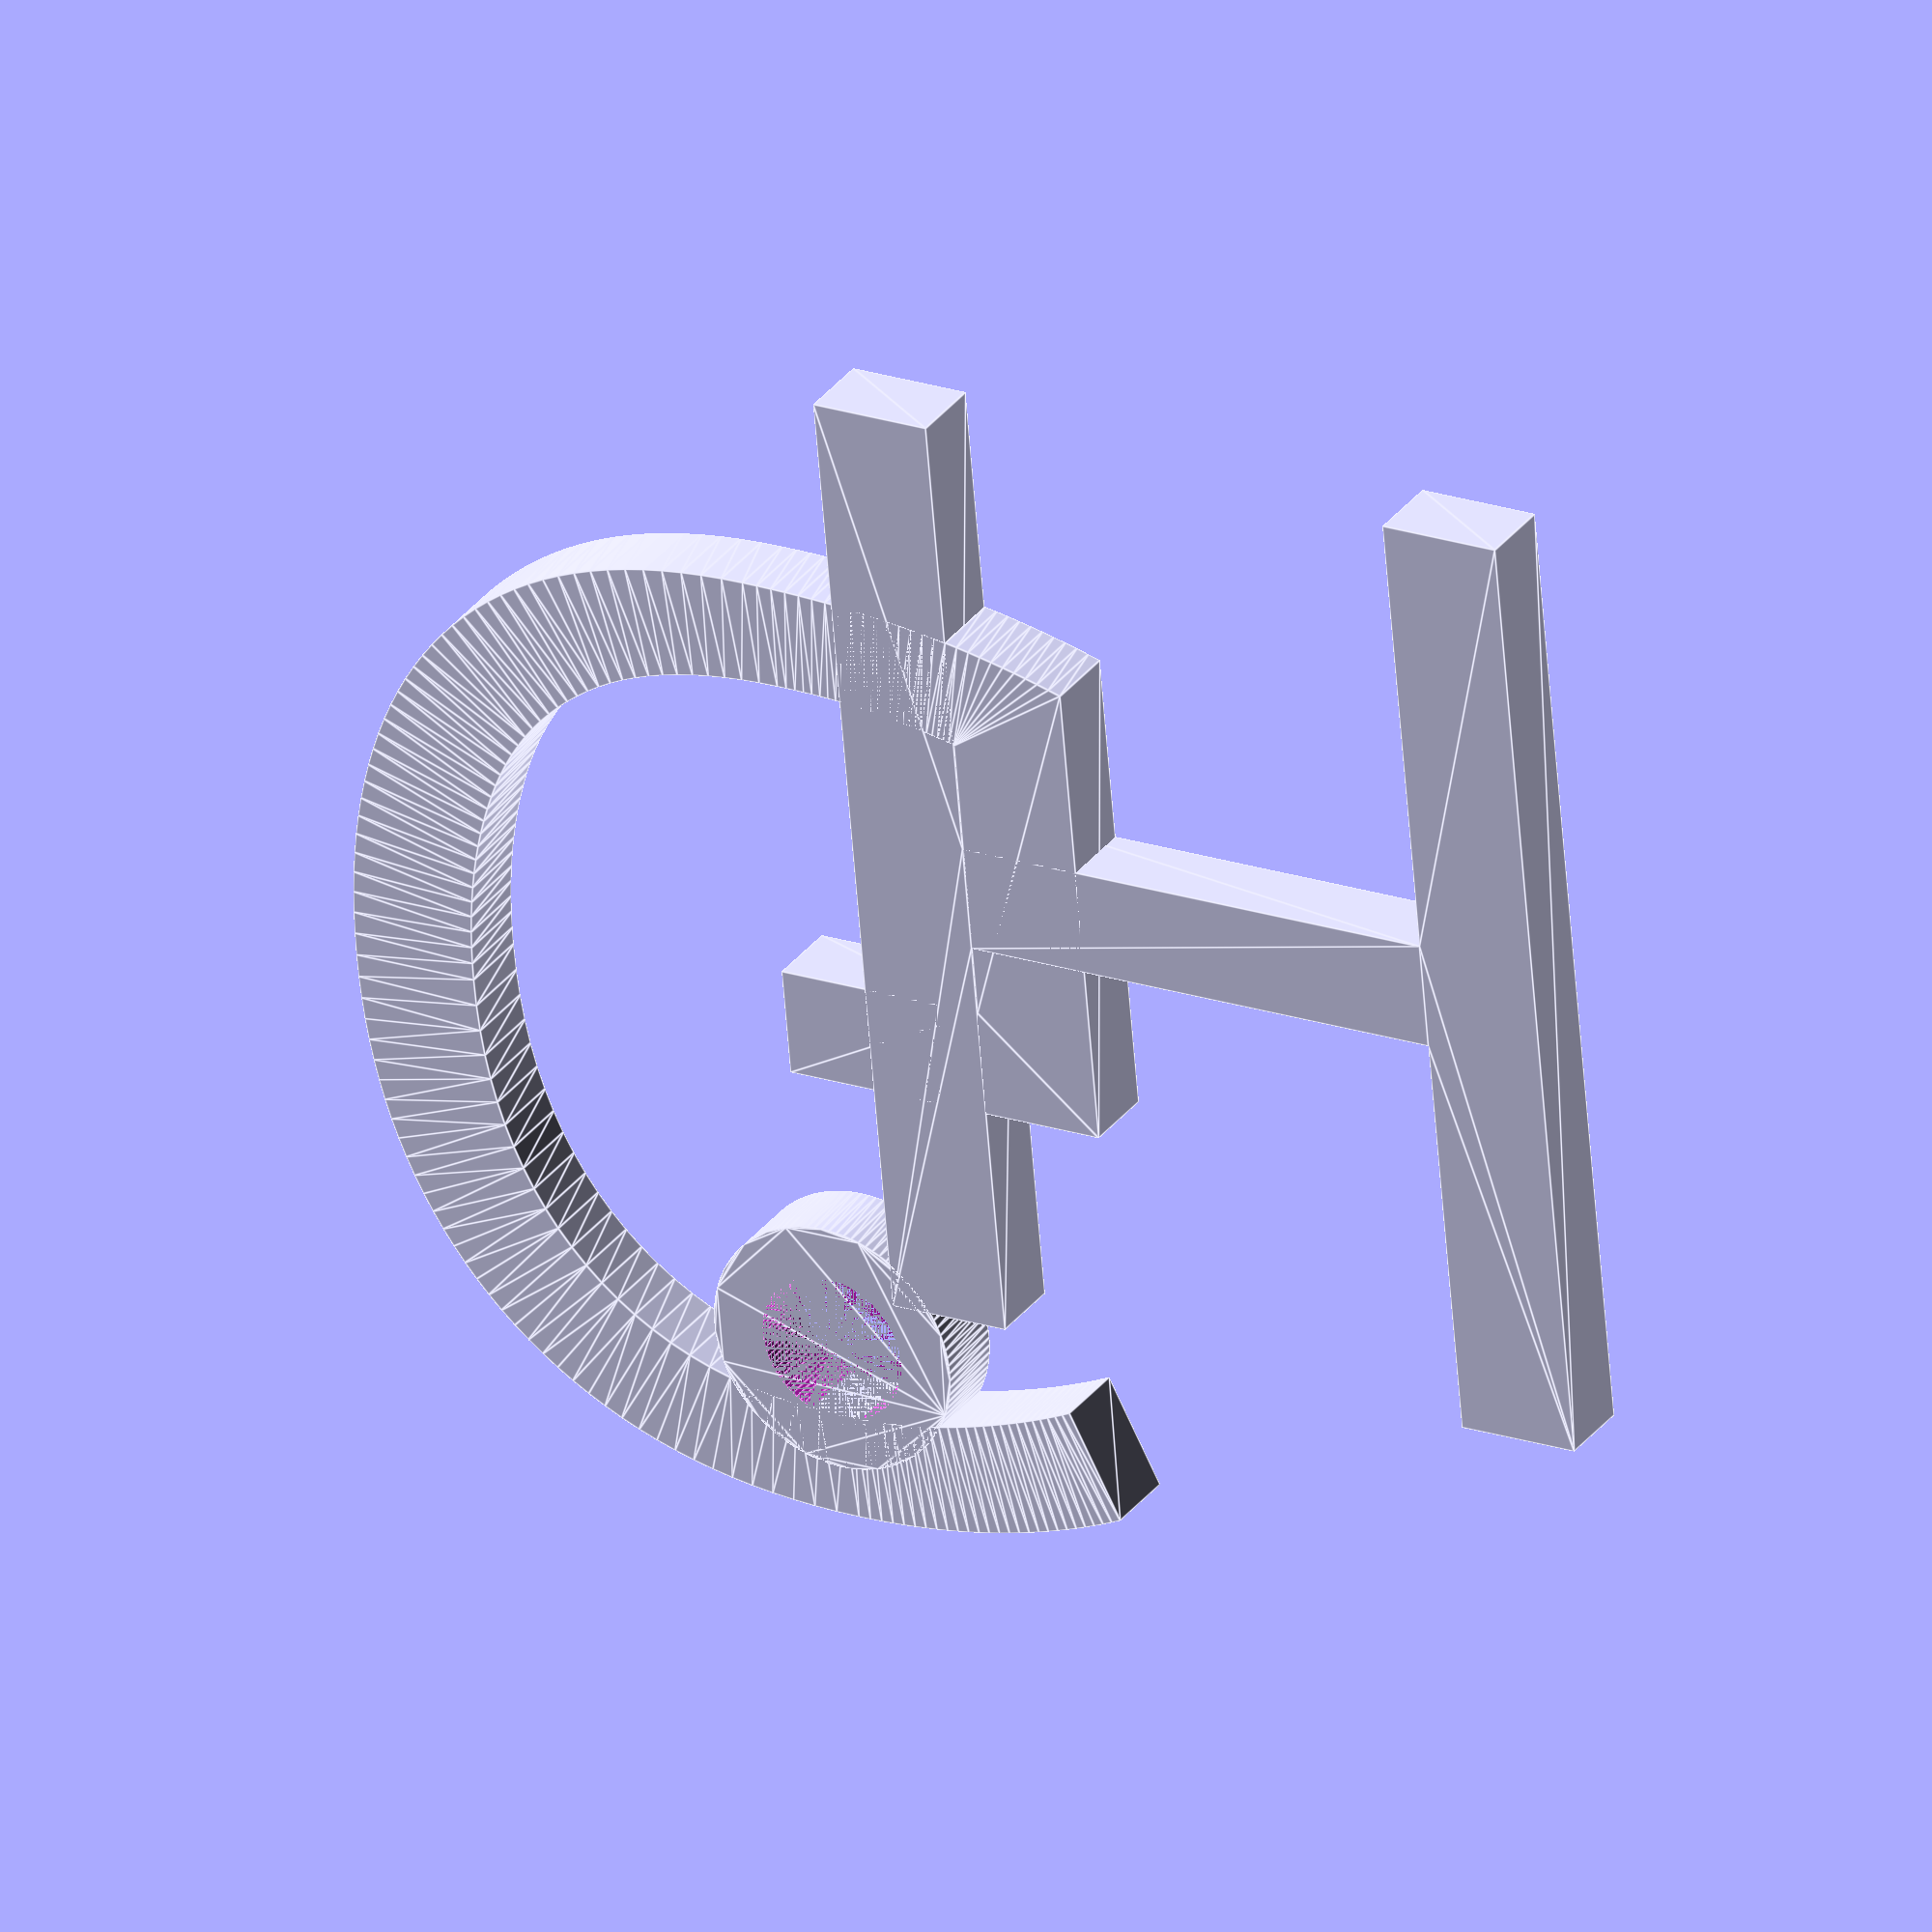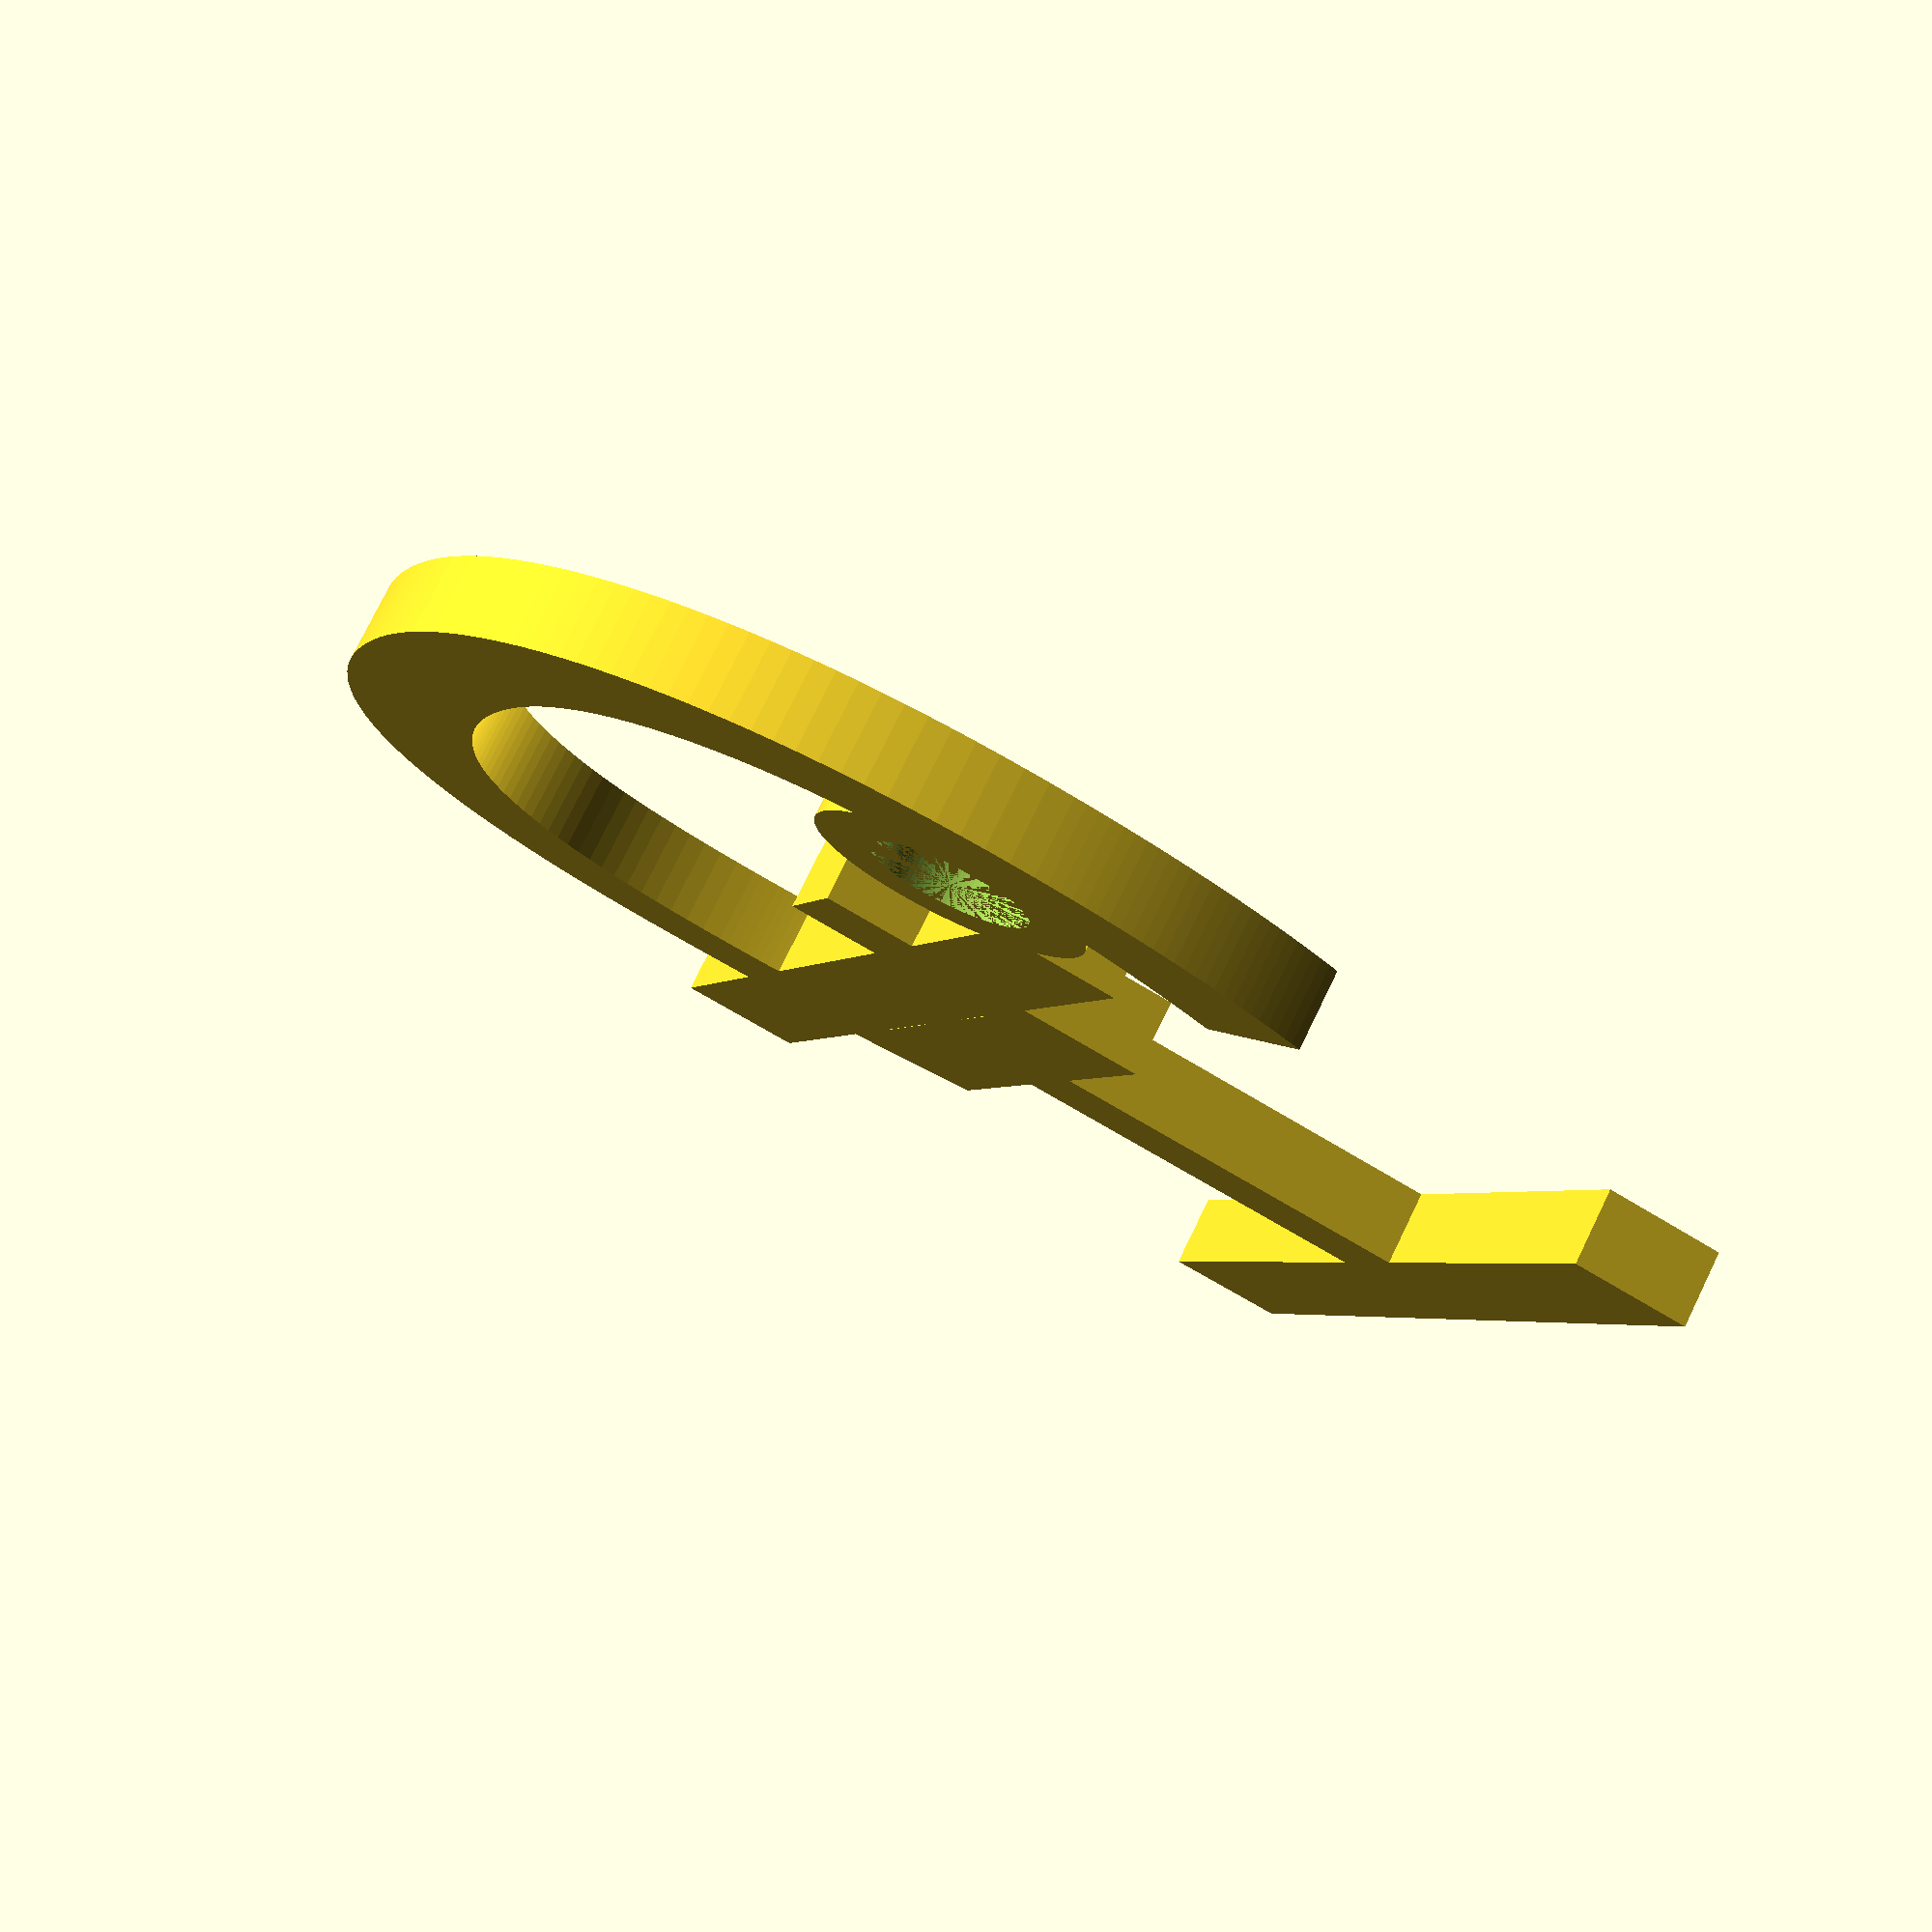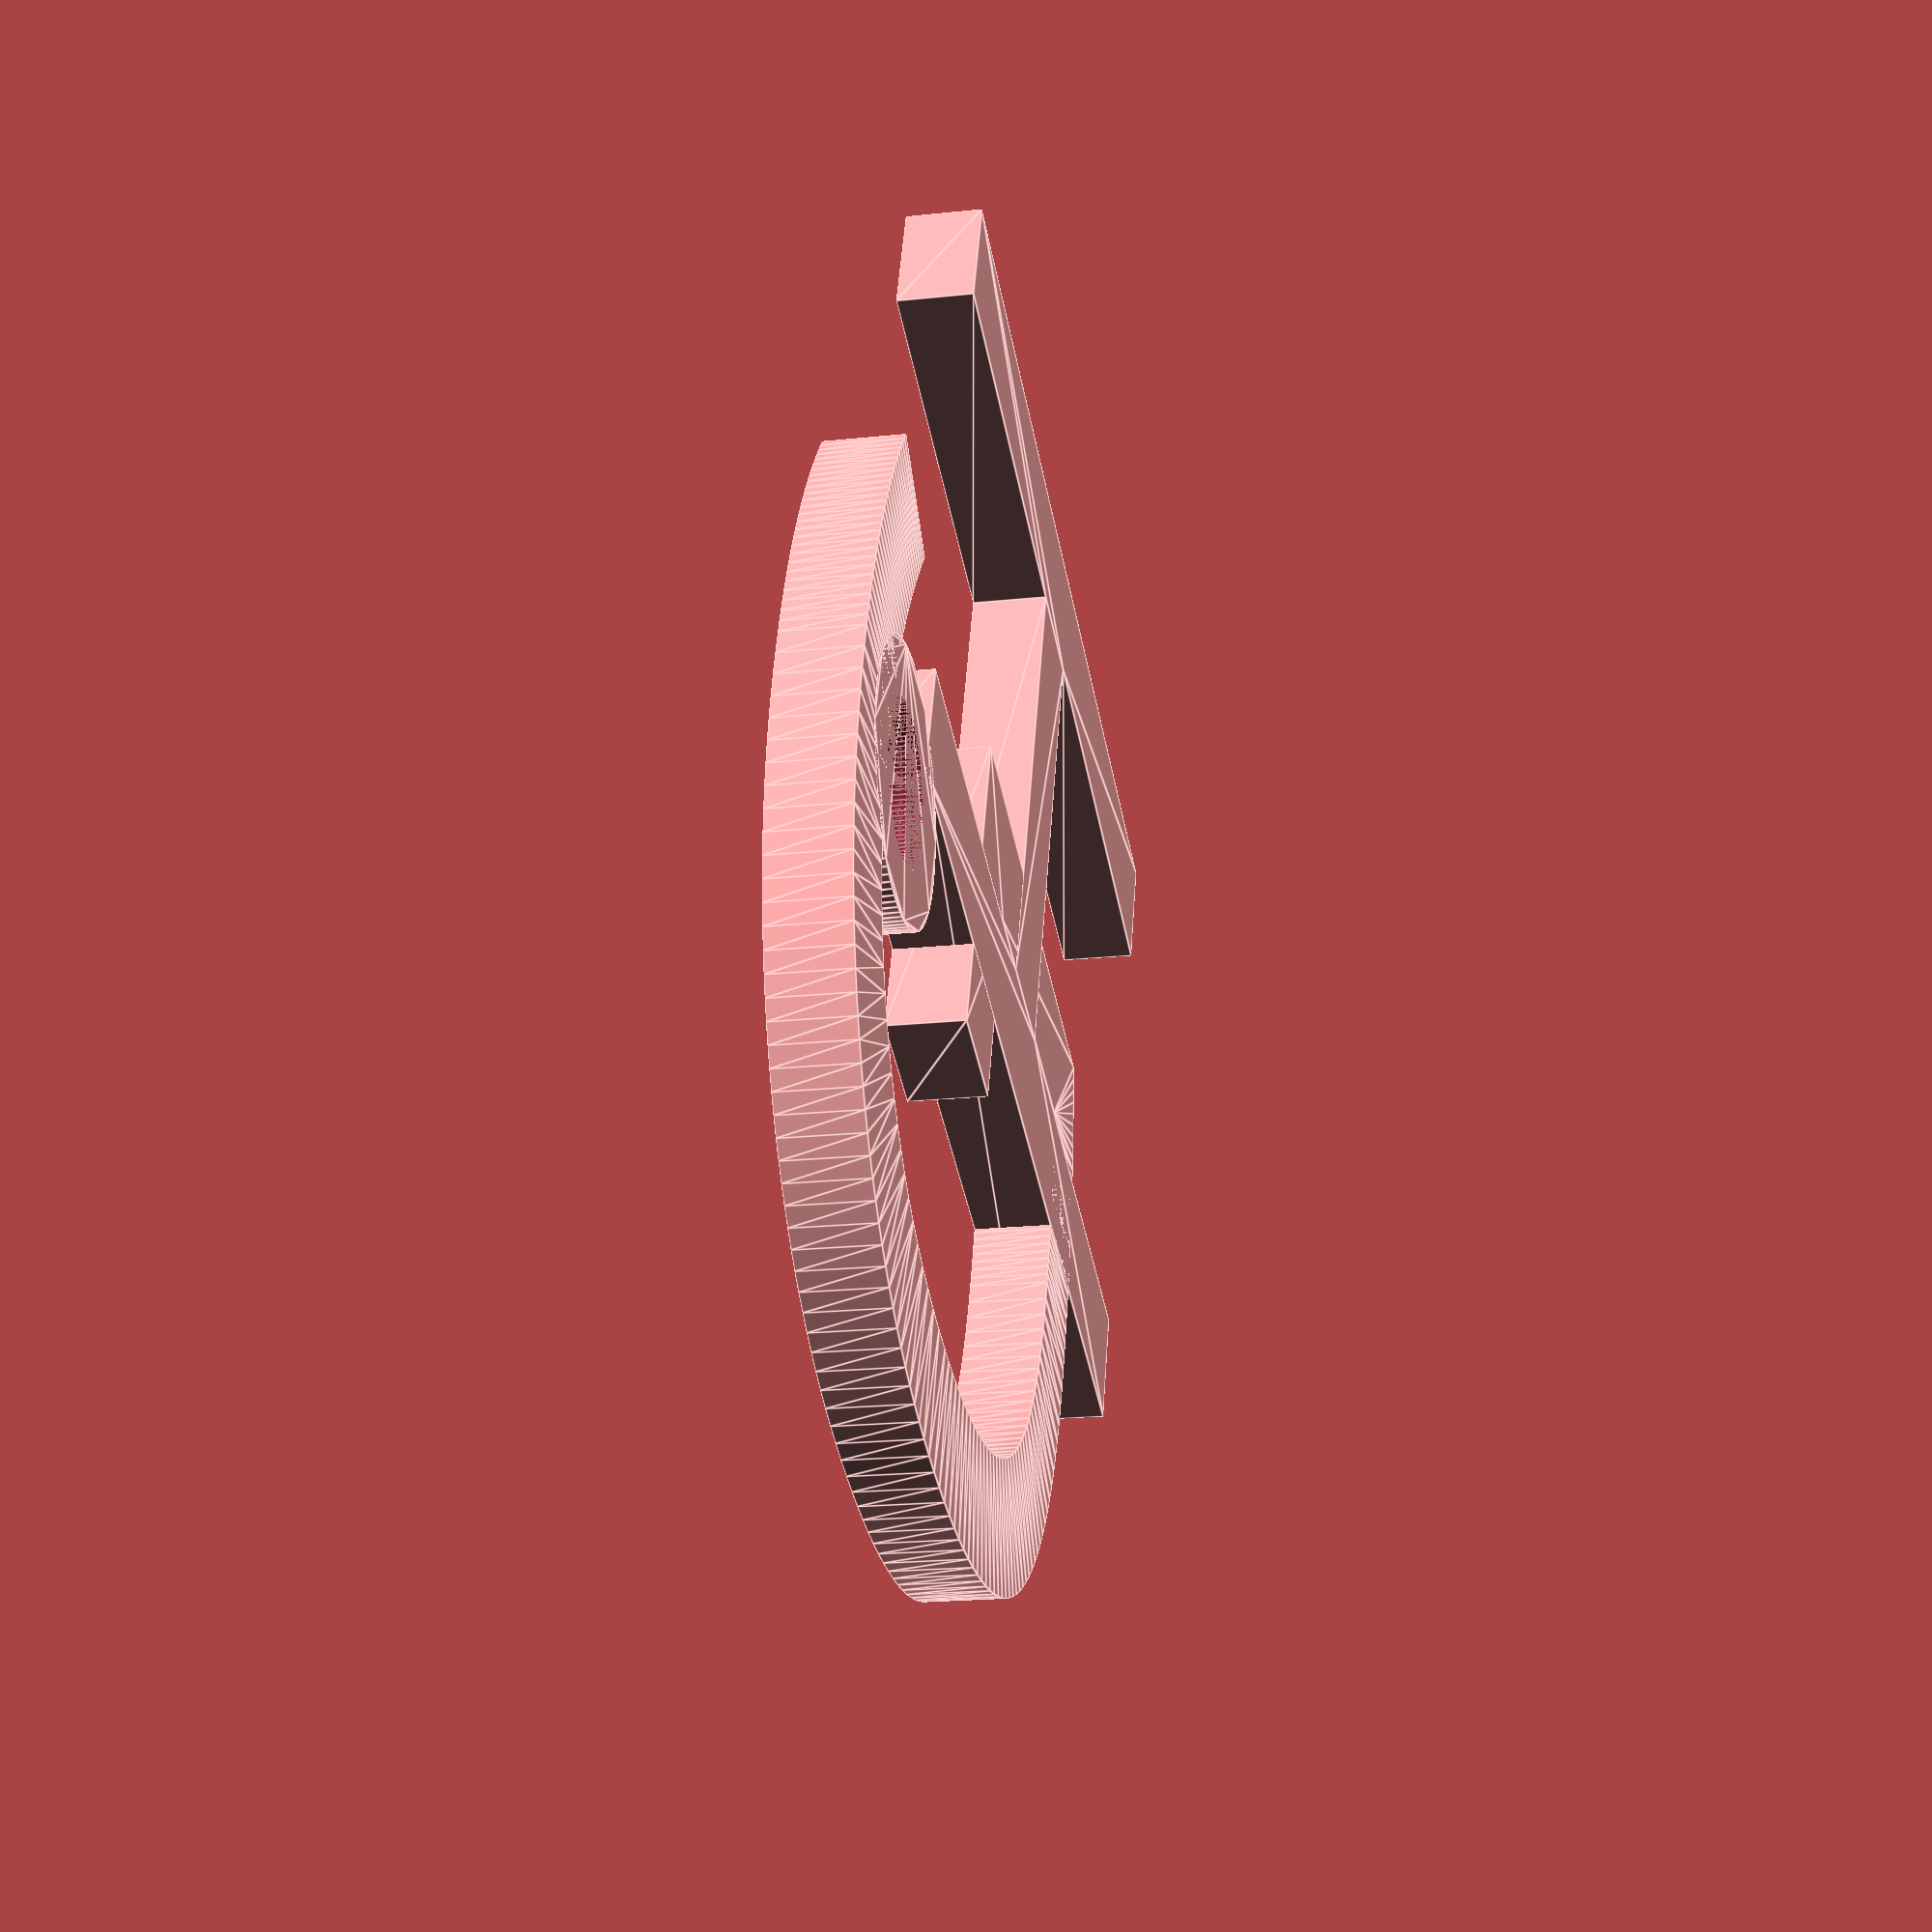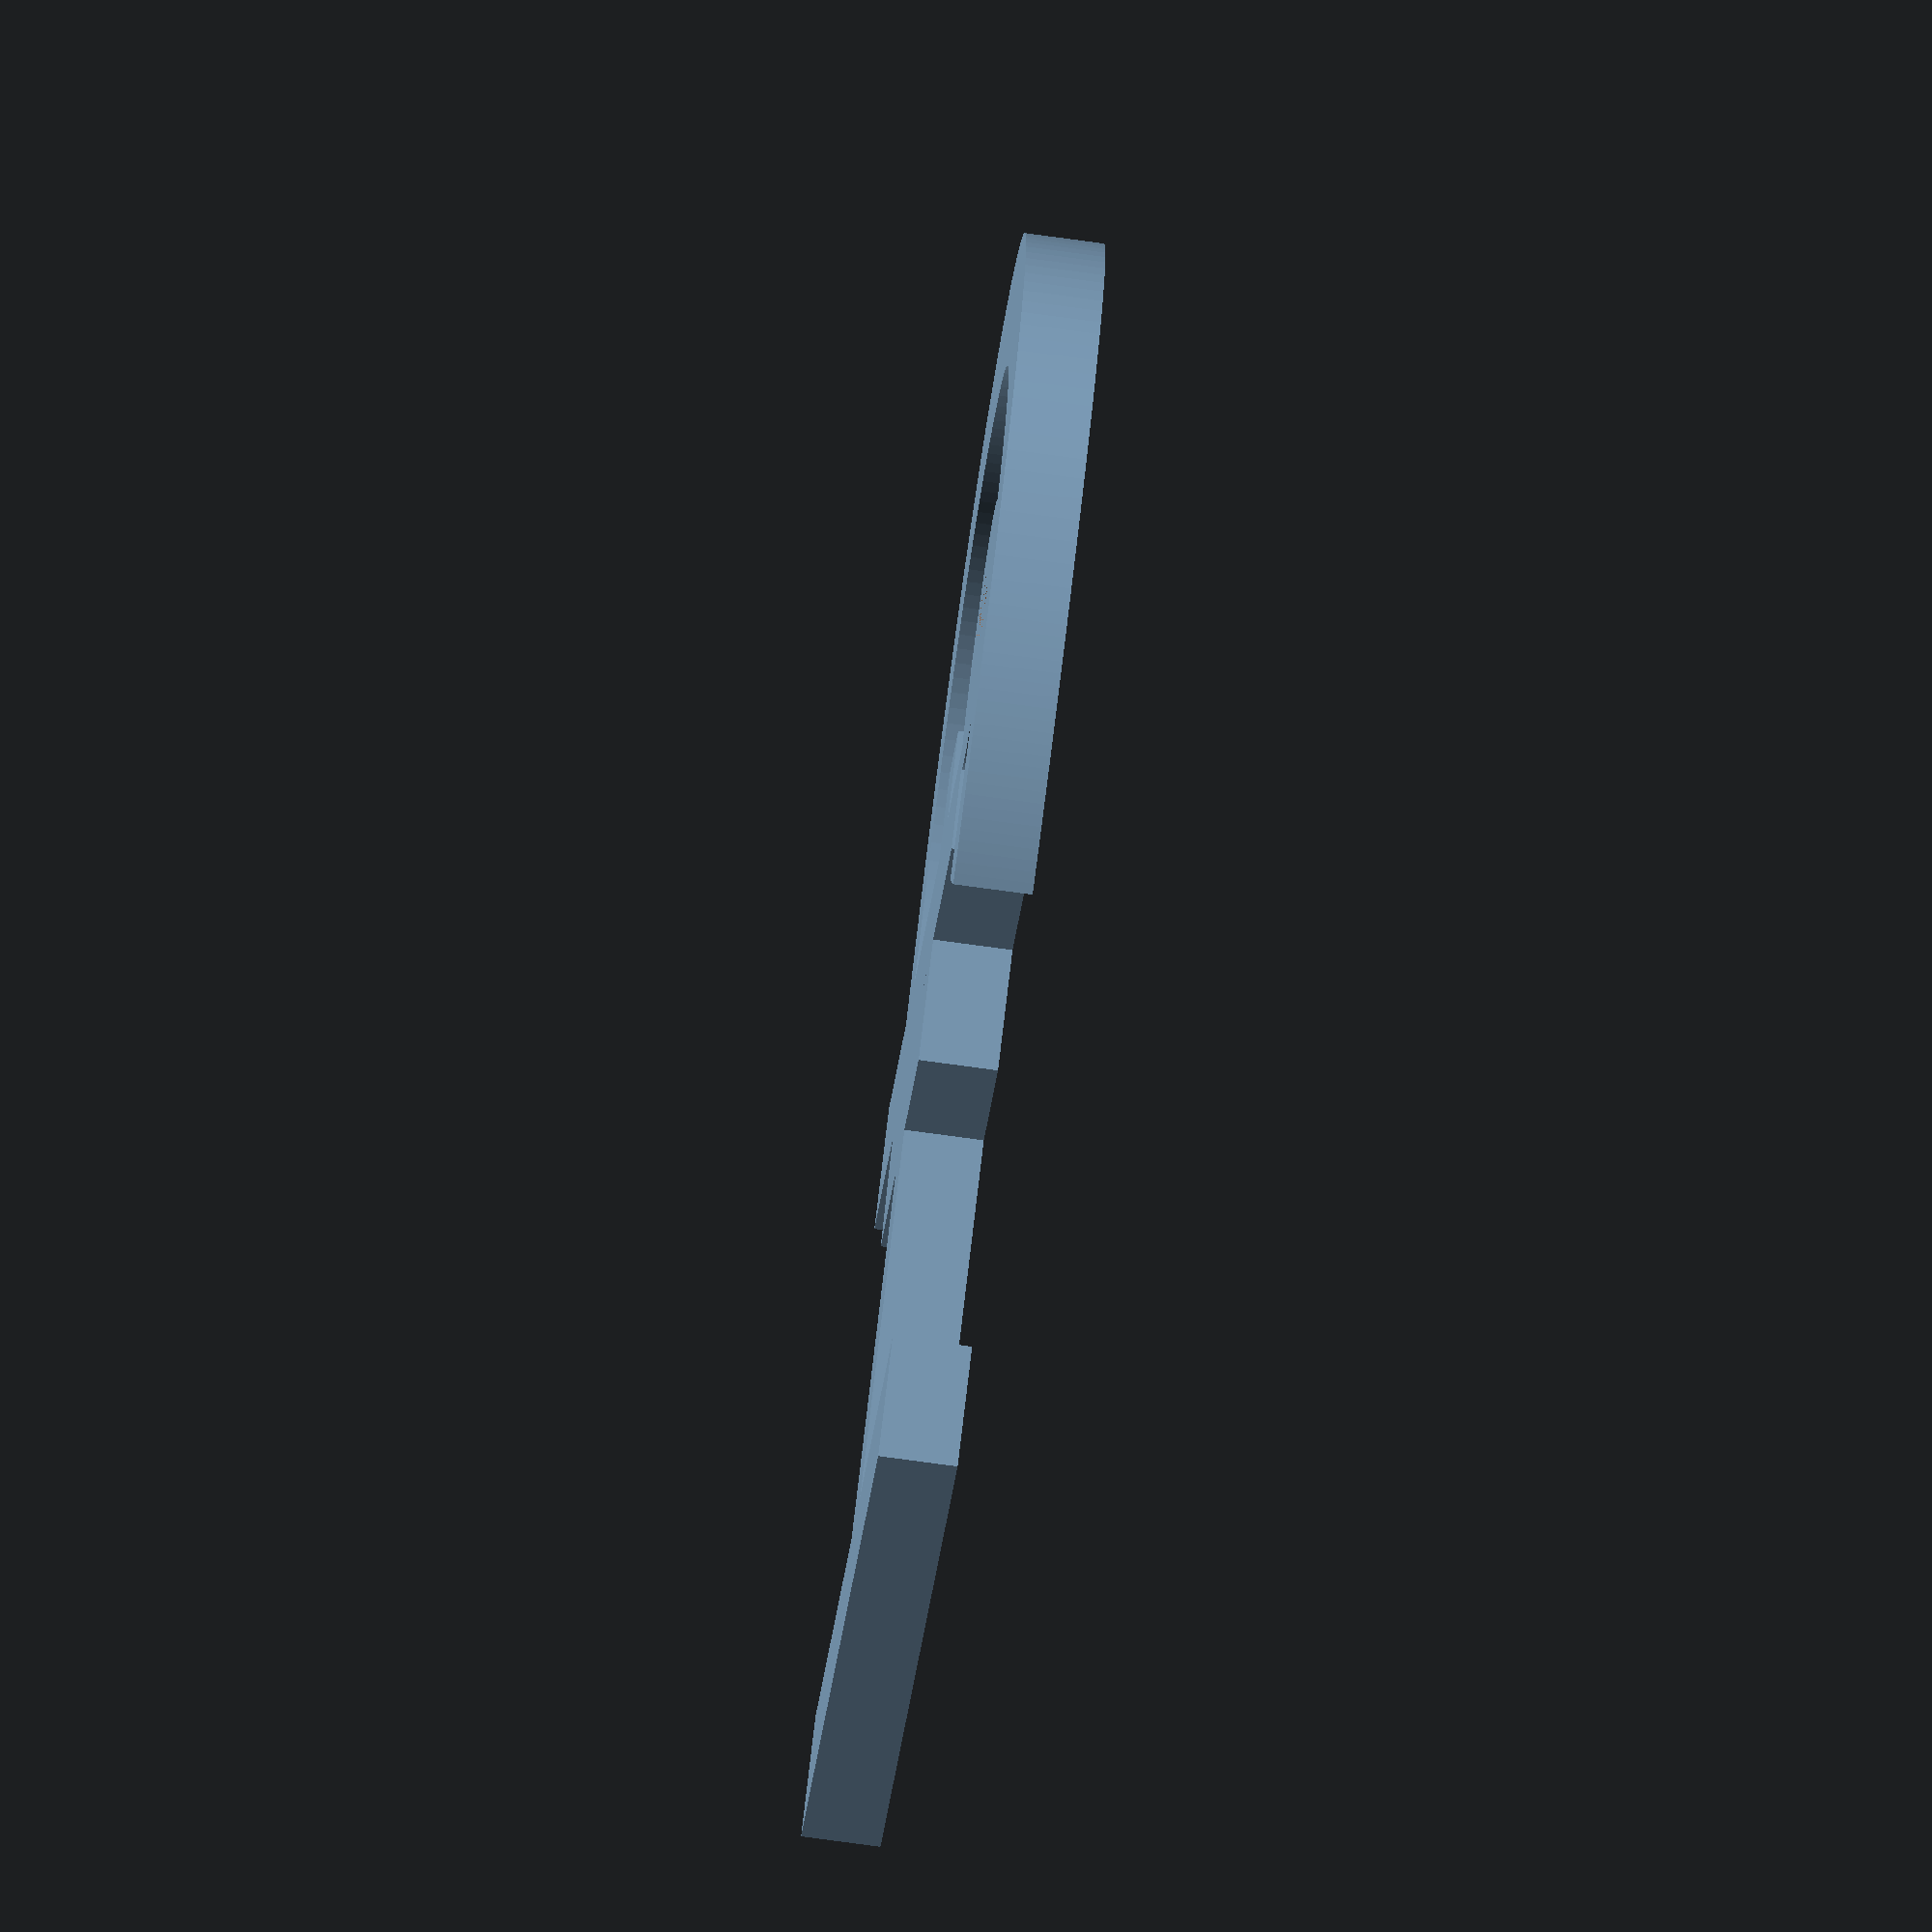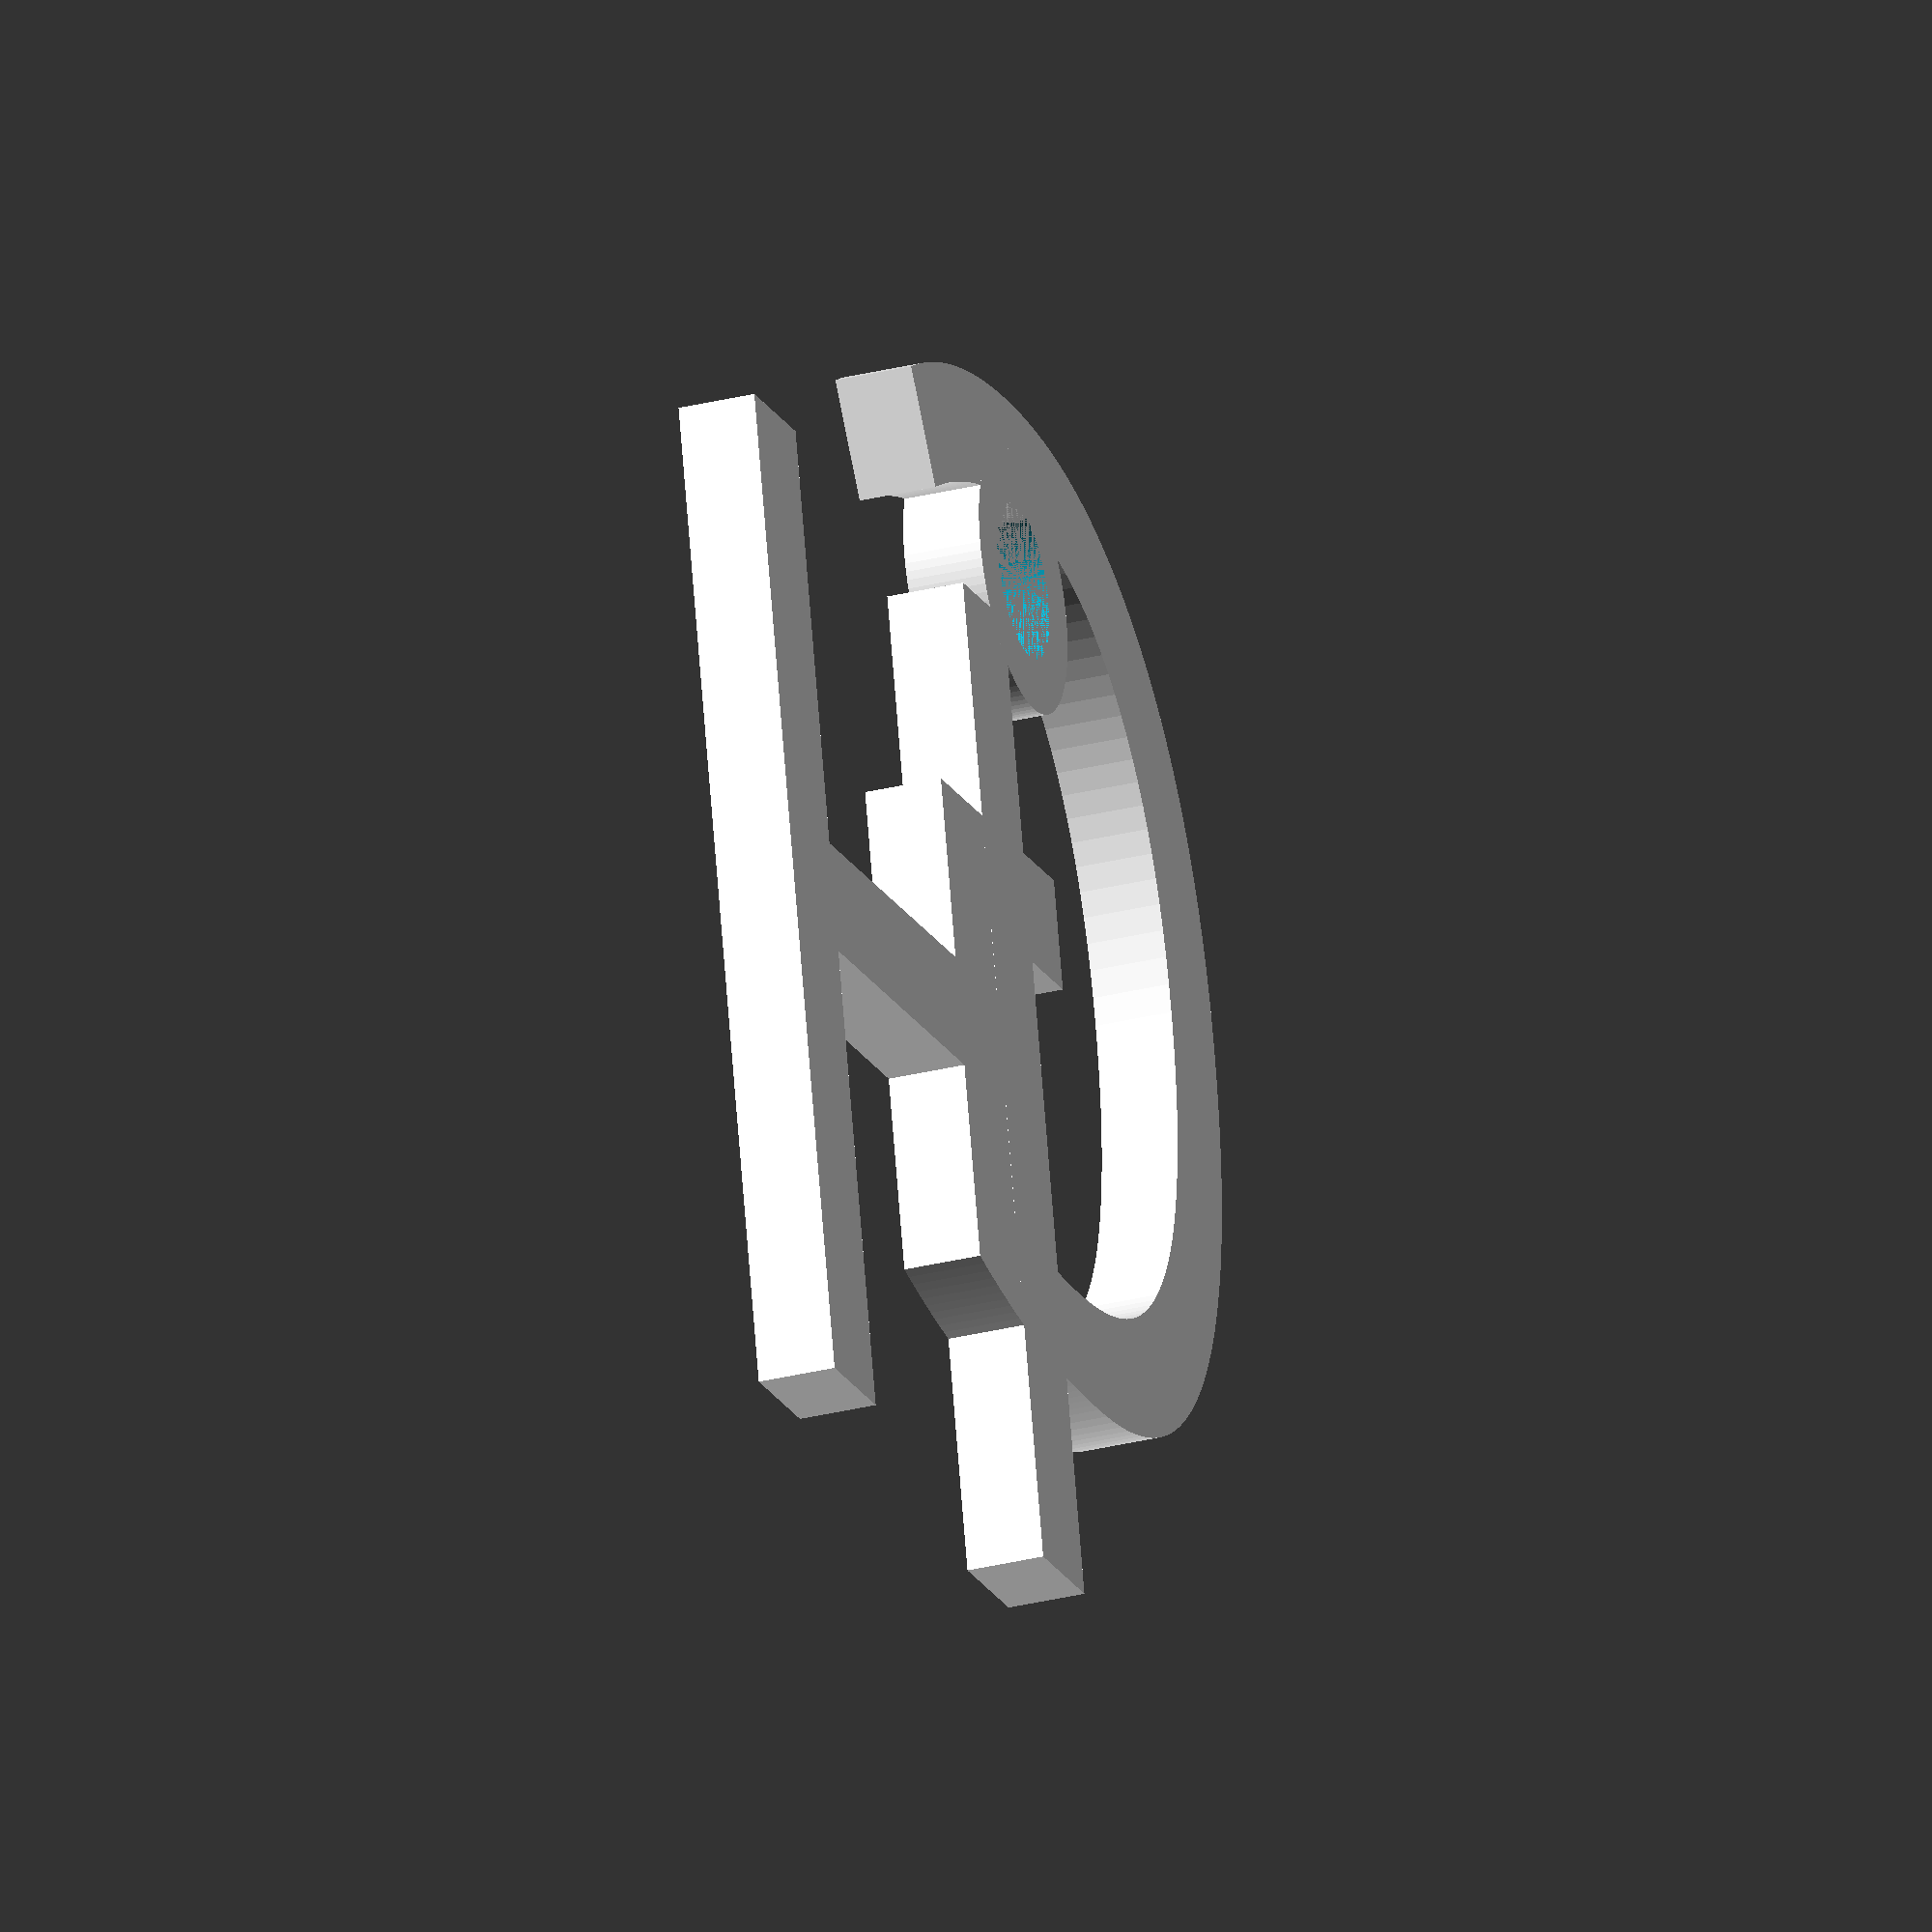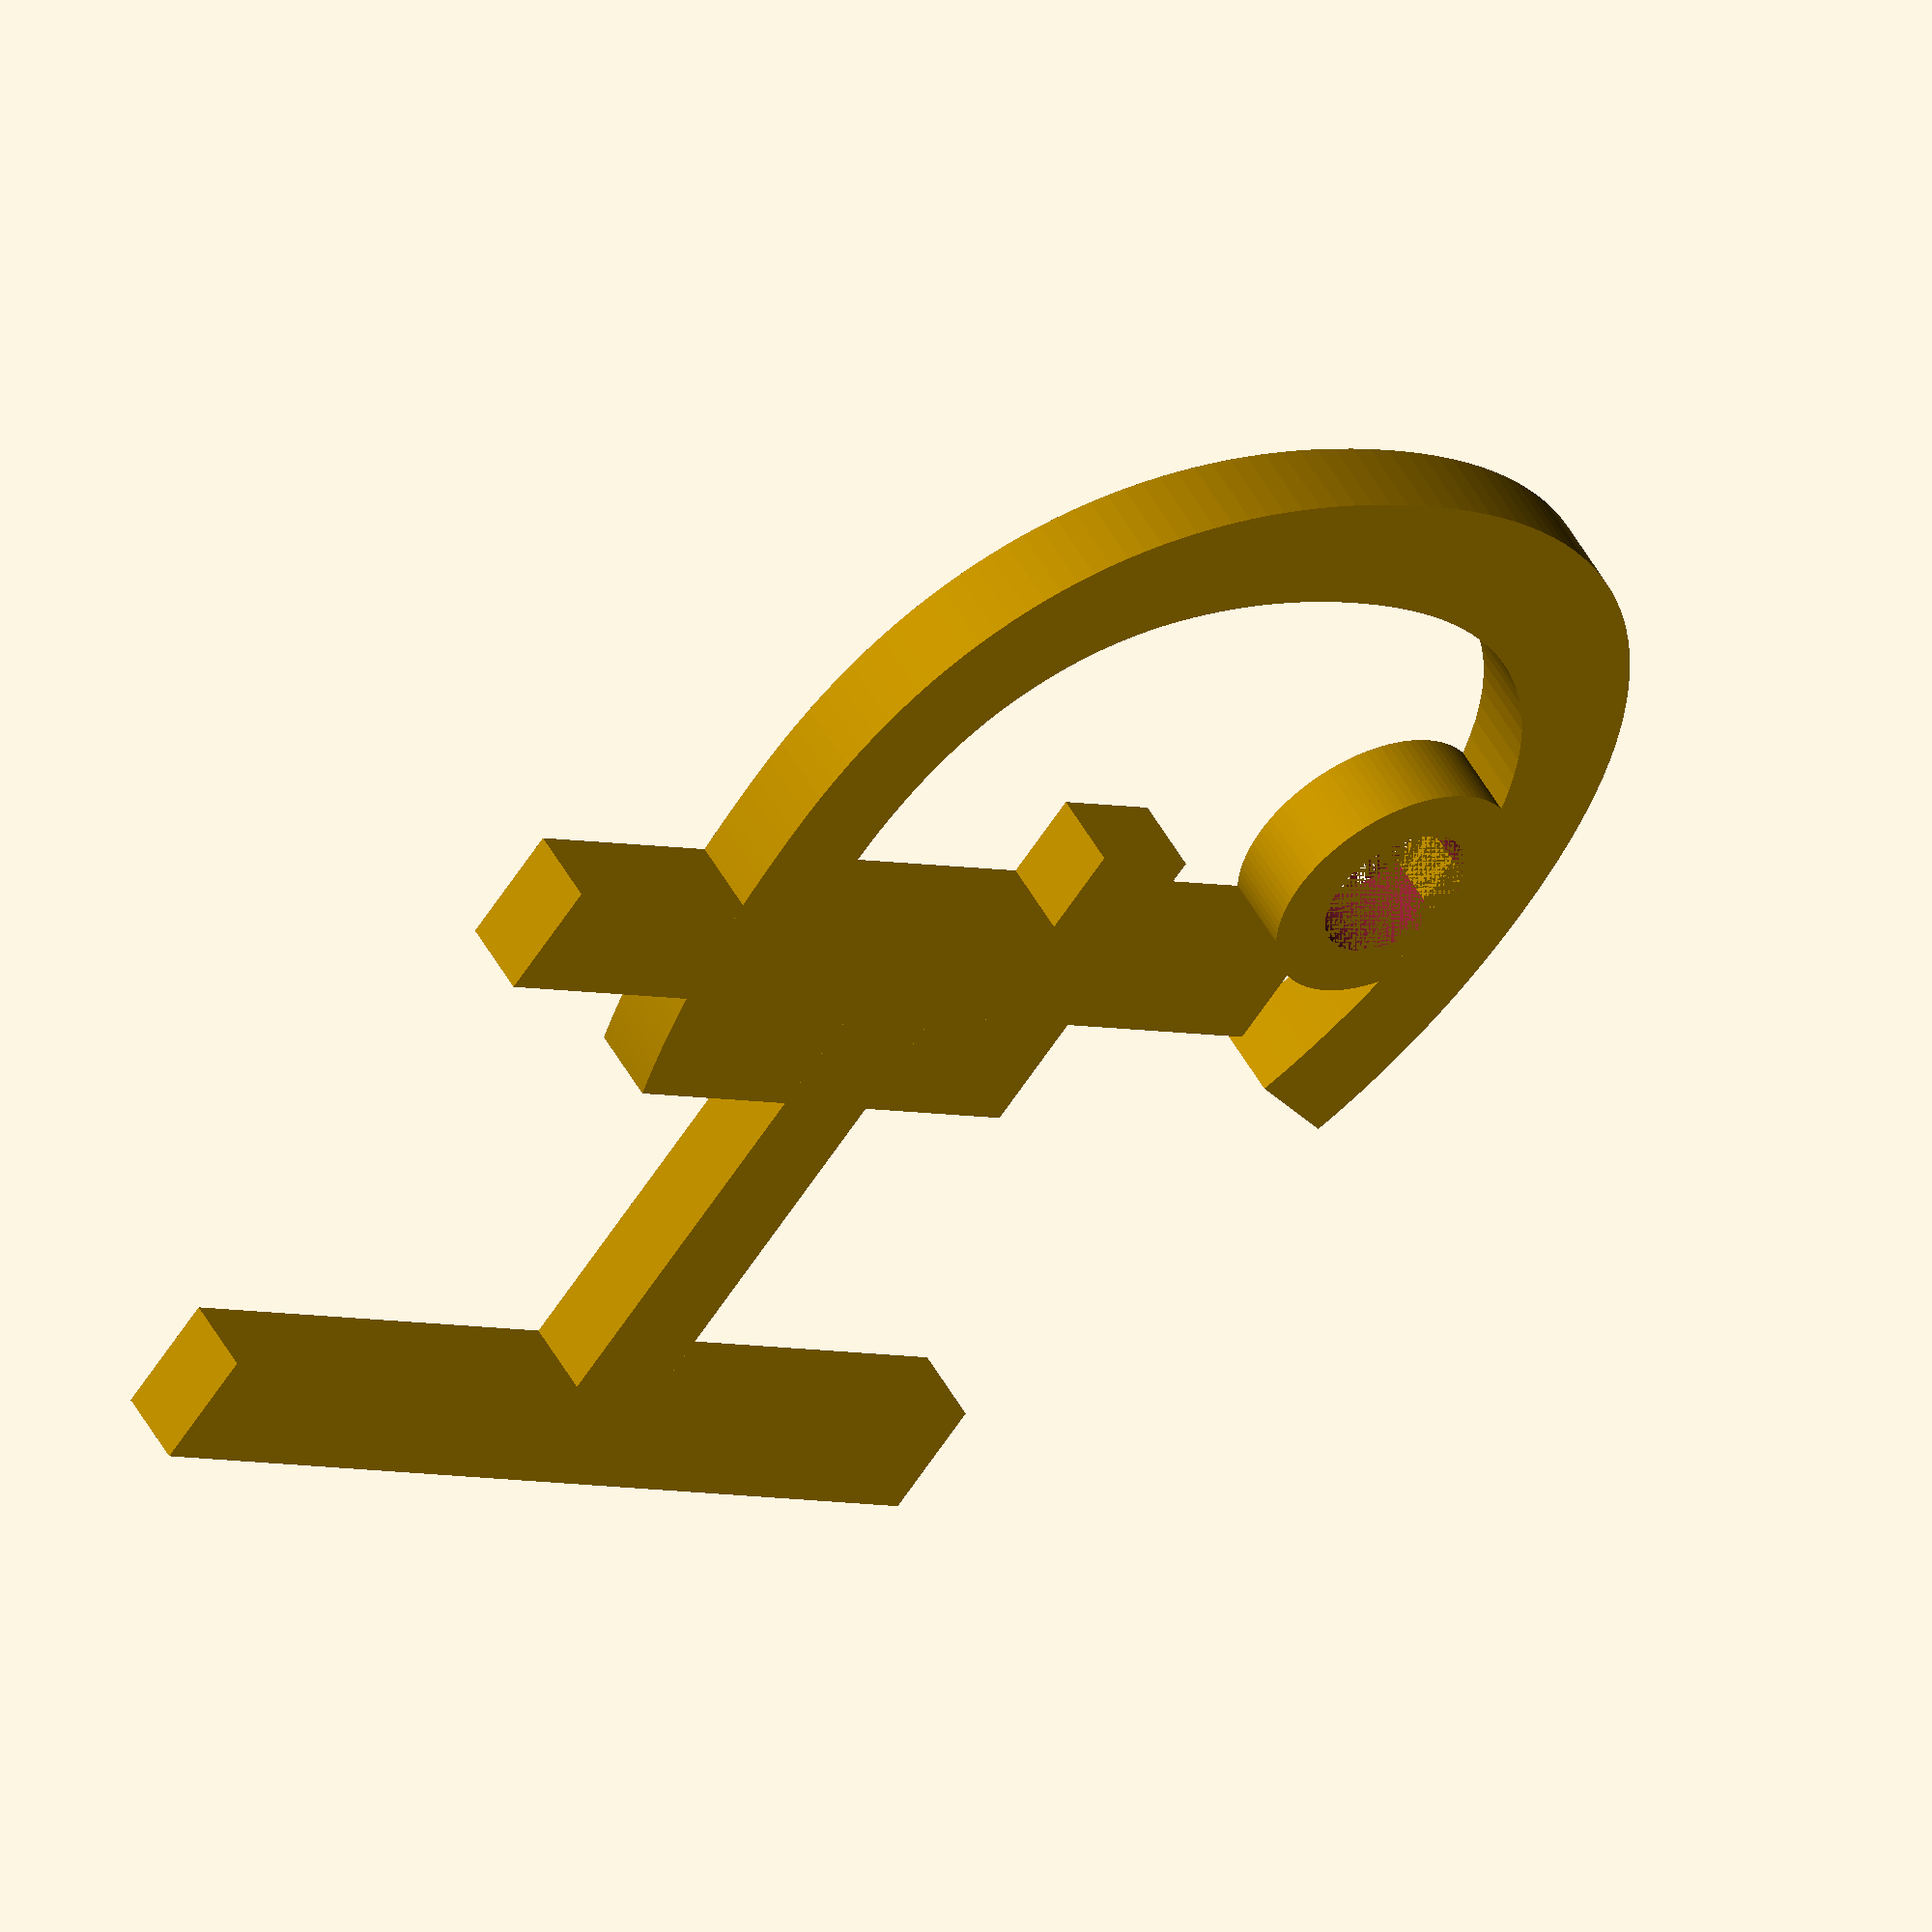
<openscad>
// GH logo keychain CAD file Copyright (C) 2024 kernaltrap8
// Code licensed under GNU GPLv3
// The license document can be viewed at
// https://www.gnu.org/licenses/gpl-3.0.en.html

$fn = 100;
ornament_xyz = [7.6, 10.7, 0];

module keychain_p1() {
    translate([0, 0, 0]) {
        linear_extrude(1) {
            text("G", size = 13, font = "Nightmare Hero");
        }
    }
}

module keychain_p2() {
    translate([6.8, -3, 0]) {
        linear_extrude(1) {
            text("H", size = 13, font = "Nightmare Hero");
        }
    }
}

module ornament() {
	difference() {
    	translate(ornament_xyz) {
            linear_extrude(1) {
                circle(r = 1.7);
            }
        }
        translate(ornament_xyz) {
            cylinder(h = 1);
        }
    }
}

keychain_p1();
keychain_p2();
ornament();
</openscad>
<views>
elev=328.5 azim=185.1 roll=210.0 proj=o view=edges
elev=103.0 azim=201.2 roll=154.0 proj=p view=wireframe
elev=200.2 azim=110.7 roll=258.9 proj=p view=edges
elev=258.0 azim=326.1 roll=97.7 proj=o view=solid
elev=212.1 azim=193.8 roll=71.0 proj=o view=wireframe
elev=126.9 azim=306.5 roll=208.7 proj=o view=wireframe
</views>
